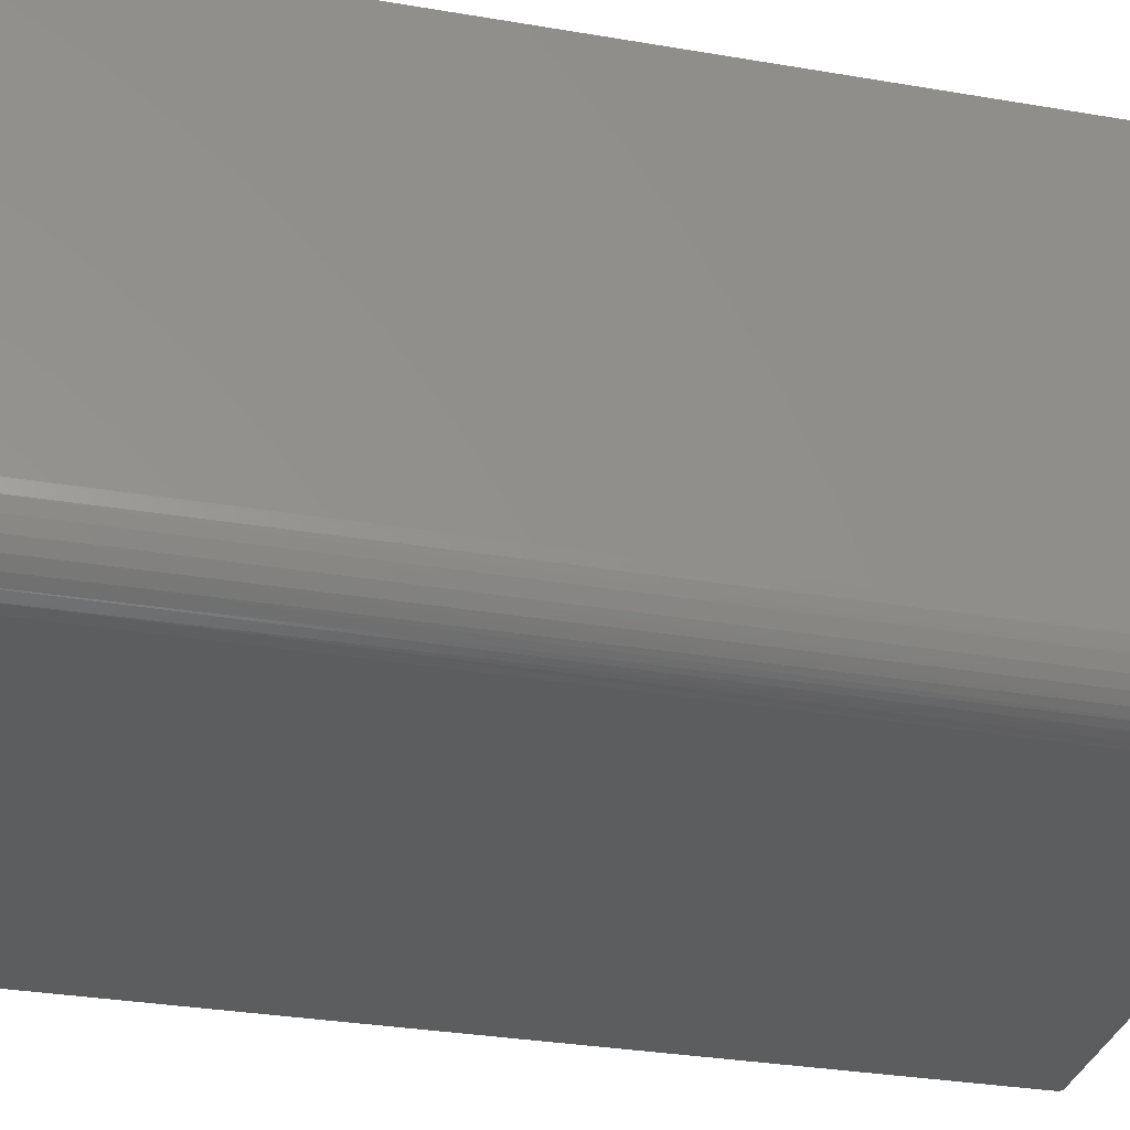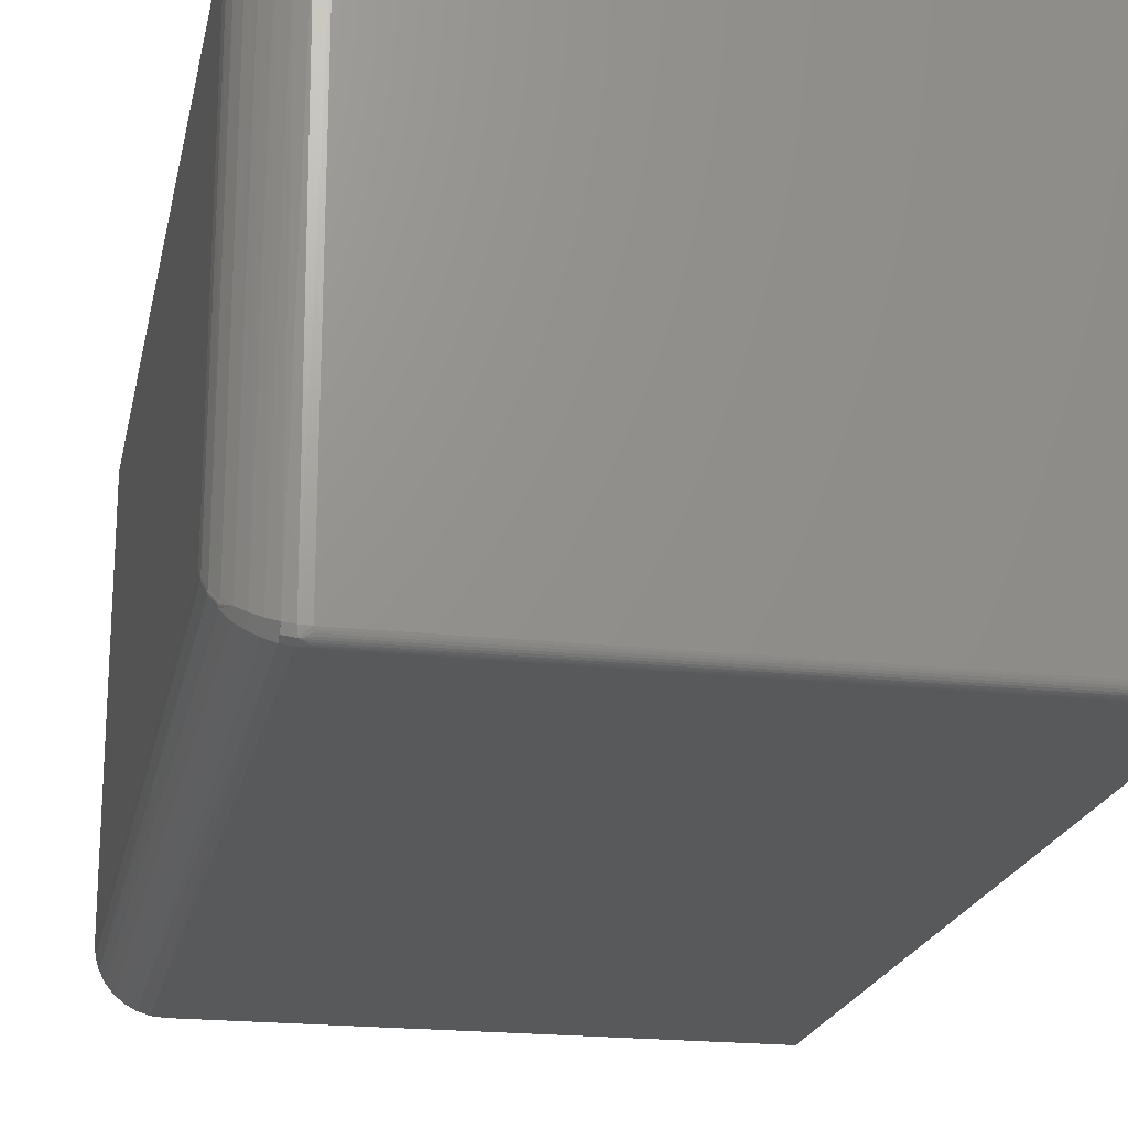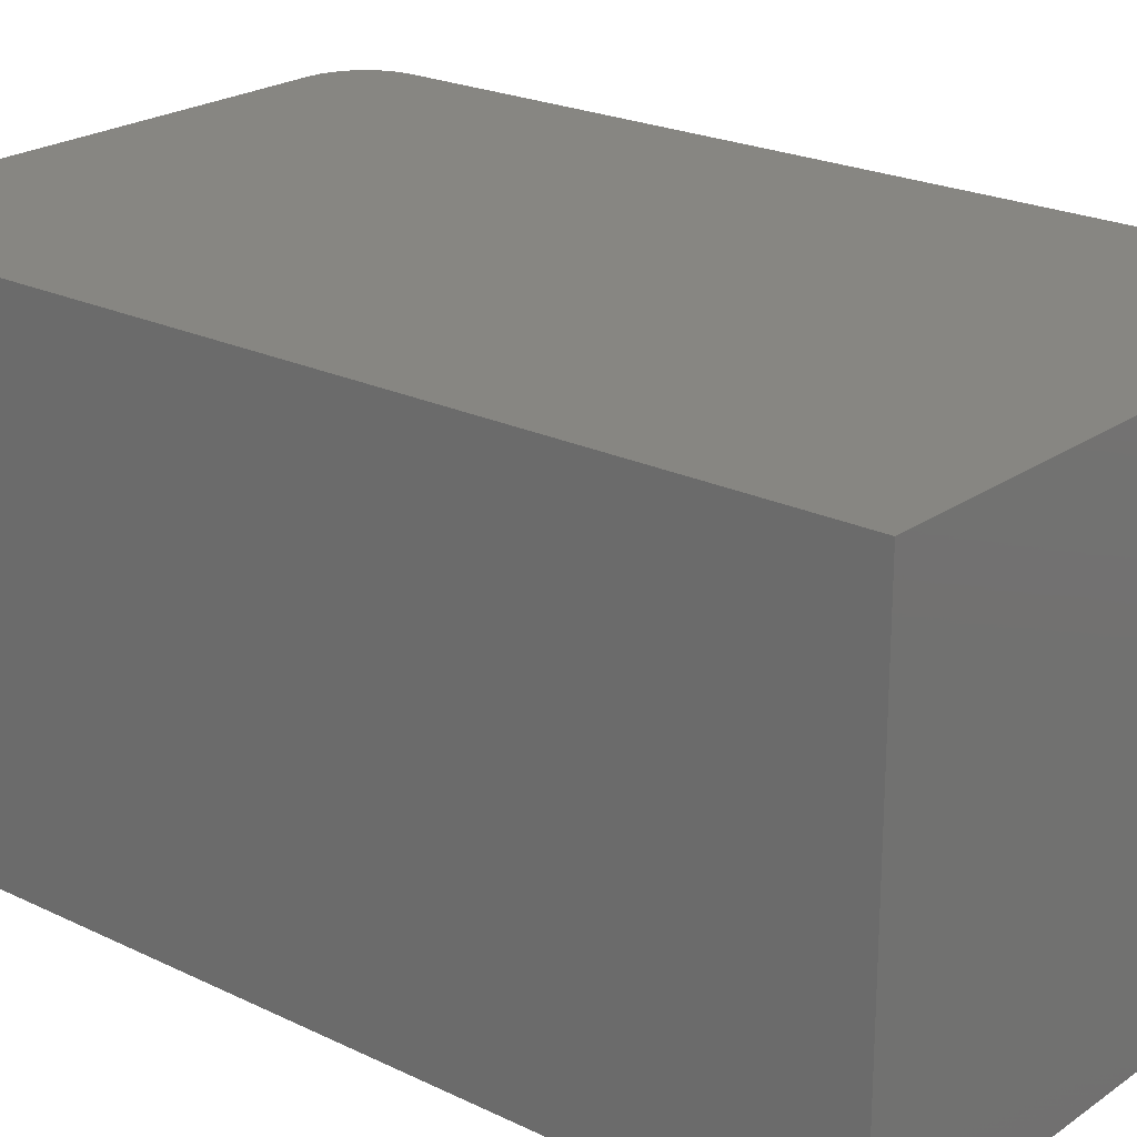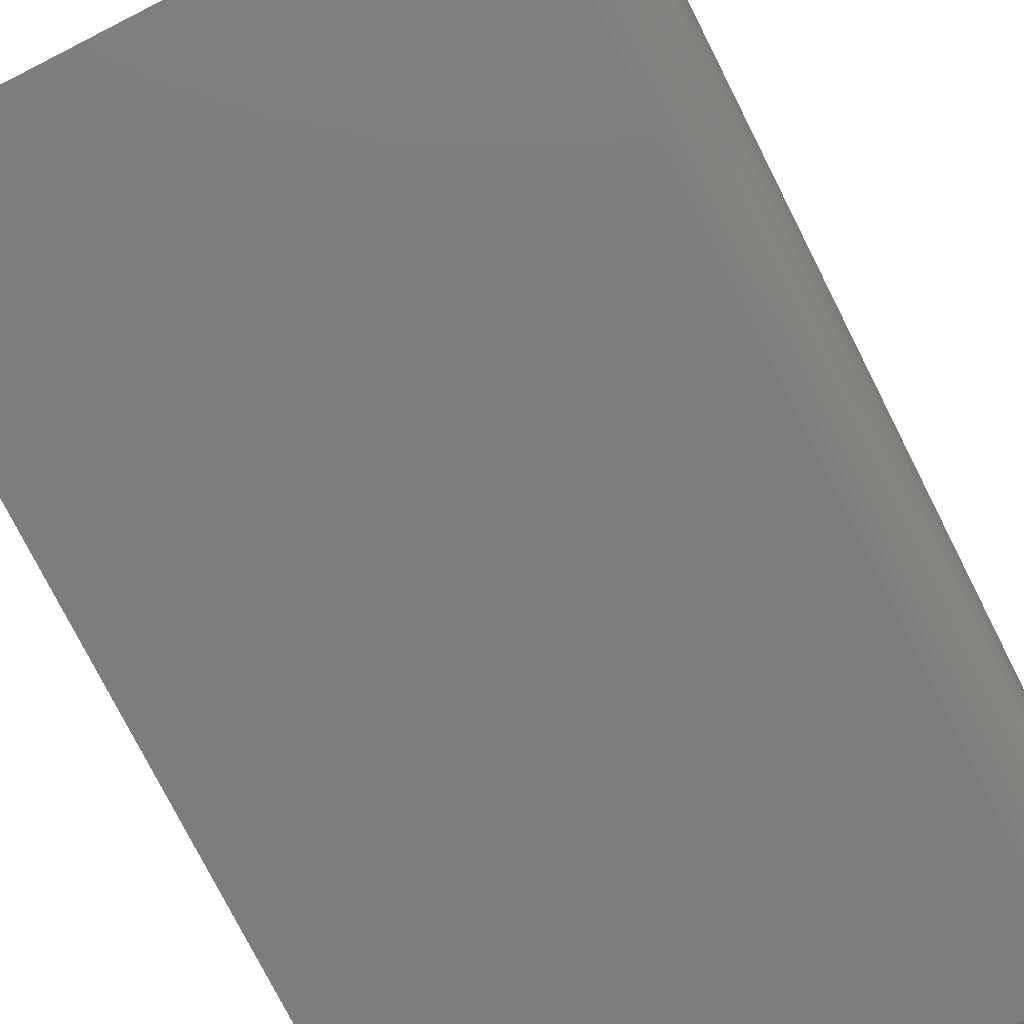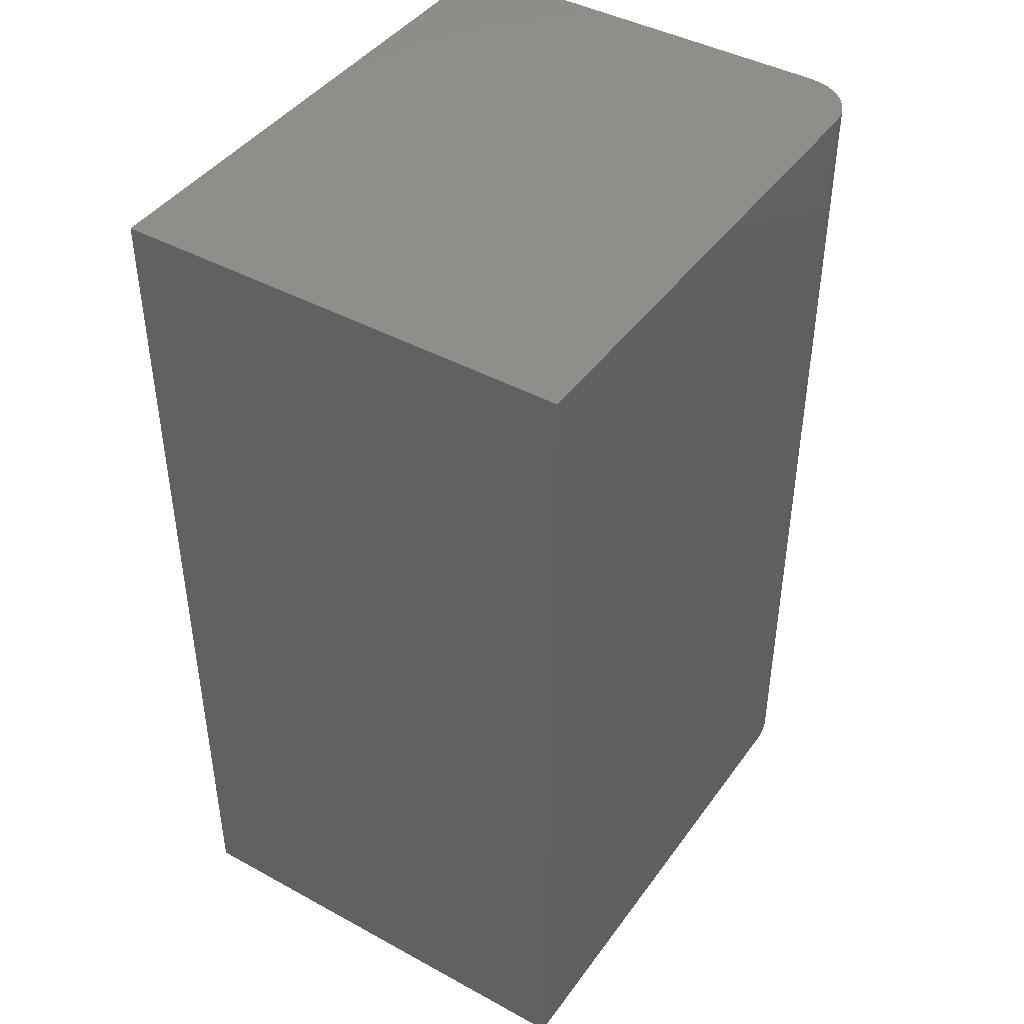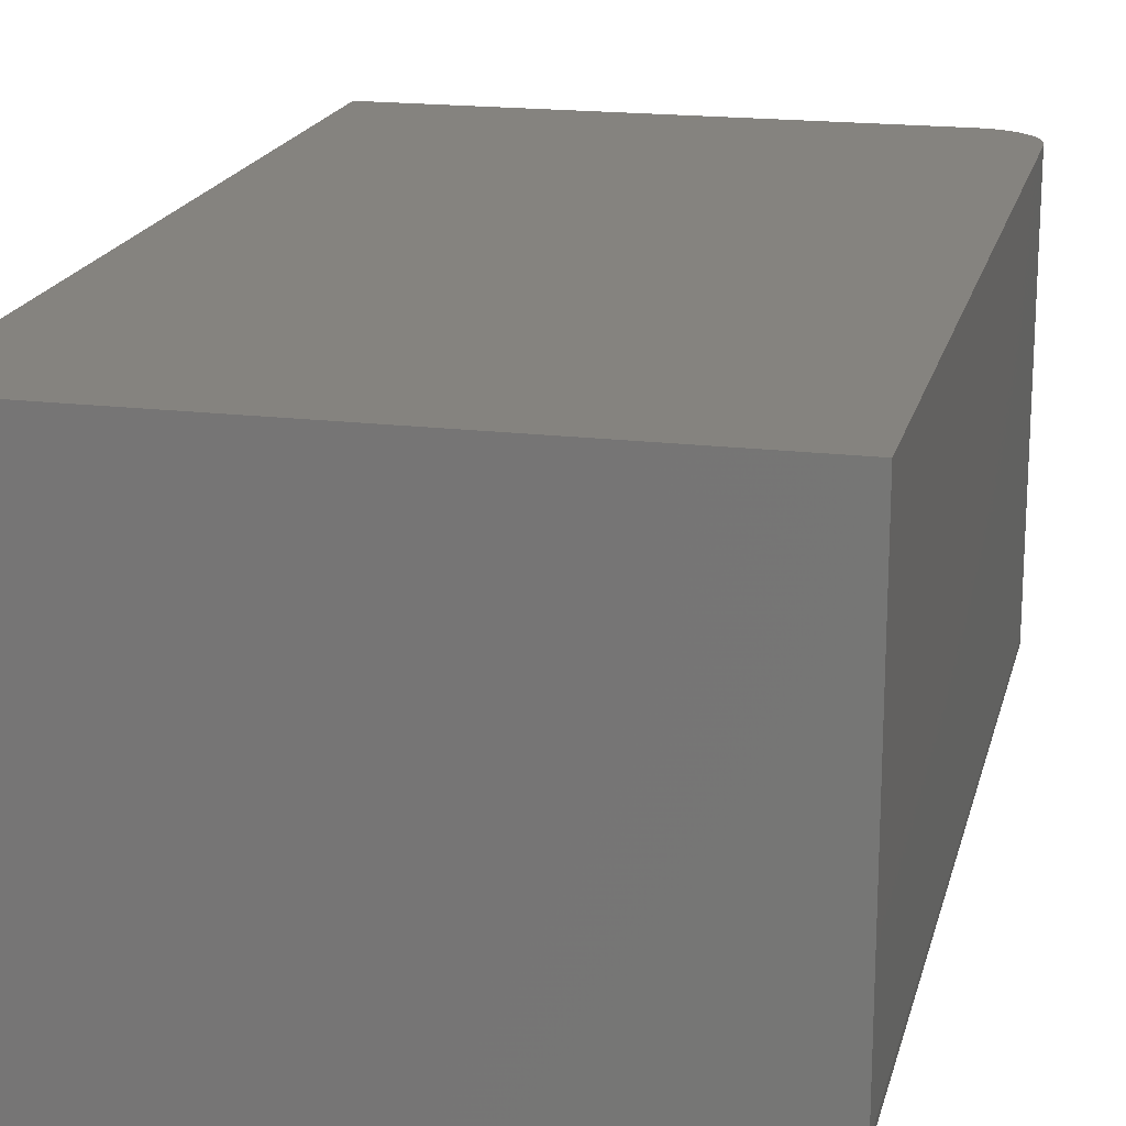
<metadata>
{"format":"stl","ext":"stl","renderer":"f3d","projection":"perspective","resolution":1024,"background":"white","views":[{"elev":-32.1,"azim":-103.4,"up":"+Z"},{"elev":-20.5,"azim":-11.4,"up":"+Z"},{"elev":22.4,"azim":129.9,"up":"+Z"},{"elev":-77.4,"azim":-153.1,"up":"+Z"},{"elev":42.9,"azim":123.0,"up":"+Y"},{"elev":18.5,"azim":-166.8,"up":"+Z"}]}
</metadata>
<code>
# stl→obj: 66 verts, 128 faces
v -0.375 -0.7344 0
v 0.4628 -0.7344 0
v -0.375 -0.7374 0.0003002
v 0.4628 -0.7374 0.0003002
v -0.375 -0.7404 0.001189
v 0.4628 -0.7404 0.001189
v -0.375 -0.7431 0.002633
v 0.4628 -0.7431 0.002633
v -0.375 -0.7454 0.004576
v 0.4628 -0.7454 0.004576
v -0.375 -0.7474 0.006944
v 0.4628 -0.7474 0.006944
v -0.375 -0.7488 0.009646
v 0.4628 -0.7488 0.009646
v -0.375 -0.7497 0.01258
v 0.4628 -0.7497 0.01258
v -0.375 -0.75 0.01562
v 0.4628 -0.75 0.01562
v -0.375 0.75 0
v 0.4628 0.75 0
v -0.4688 0.75 0.75
v -0.4688 0.75 0.09375
v -0.4688 -0.6562 0.75
v -0.4688 -0.6562 0.09375
v -0.375 -0.75 0.75
v 0.4628 -0.75 0.75
v -0.4669 -0.6745 0.75
v -0.4616 -0.6921 0.75
v -0.453 -0.7083 0.75
v -0.4413 -0.7225 0.75
v -0.4271 -0.7342 0.75
v -0.4109 -0.7429 0.75
v -0.3933 -0.7482 0.75
v 0.4628 0.75 0.75
v -0.3933 0.75 0.001801
v -0.4109 0.75 0.007136
v -0.4271 0.75 0.0158
v -0.4413 0.75 0.02746
v -0.453 0.75 0.04167
v -0.4616 0.75 0.05787
v -0.4669 0.75 0.07546
v -0.403 -0.7457 0.01918
v -0.4171 -0.74 0.02395
v -0.4301 -0.7321 0.03053
v -0.4528 -0.7086 0.05012
v -0.4622 -0.6908 0.06498
v -0.3892 -0.7489 0.01652
v -0.4425 -0.7213 0.03951
v -0.4675 -0.6712 0.08128
v -0.403 -0.7308 0.004267
v -0.4171 -0.726 0.009993
v -0.4301 -0.7195 0.01788
v -0.4425 -0.7105 0.02866
v -0.3892 -0.7335 0.001076
v -0.4528 -0.6999 0.04139
v -0.4622 -0.685 0.05923
v -0.4675 -0.6687 0.07878
v -0.4676 -0.67 0.08002
v -0.4033 -0.7413 0.008684
v -0.4626 -0.687 0.06104
v -0.4626 -0.689 0.06298
v -0.4535 -0.7018 0.04284
v -0.4539 -0.7037 0.04448
v -0.4539 -0.7055 0.04628
v -0.4535 -0.7072 0.04817
v -0.3874 -0.7447 0.005346
f 1 2 3
f 3 2 4
f 3 4 5
f 5 4 6
f 5 6 7
f 7 6 8
f 7 8 9
f 9 8 10
f 9 10 11
f 11 10 12
f 11 12 13
f 13 12 14
f 13 14 15
f 15 14 16
f 15 16 17
f 17 16 18
f 1 19 2
f 2 19 20
f 21 22 23
f 23 22 24
f 25 17 26
f 26 17 18
f 23 27 28
f 23 28 29
f 23 29 30
f 23 30 31
f 23 31 32
f 23 32 33
f 23 33 25
f 23 25 26
f 23 26 34
f 23 34 21
f 21 34 20
f 21 20 19
f 21 19 35
f 21 35 36
f 21 36 37
f 21 37 38
f 21 38 39
f 21 39 40
f 21 40 41
f 21 41 22
f 33 32 42
f 42 32 43
f 43 32 31
f 43 31 44
f 44 31 30
f 45 29 28
f 45 28 46
f 46 28 27
f 17 25 47
f 47 25 33
f 47 33 42
f 29 45 30
f 30 45 48
f 30 48 44
f 23 24 27
f 27 24 49
f 27 49 46
f 35 50 36
f 50 51 36
f 37 36 51
f 51 52 37
f 38 37 52
f 52 53 38
f 19 1 35
f 35 1 54
f 35 54 50
f 38 53 39
f 39 53 55
f 39 55 40
f 40 55 56
f 40 56 41
f 24 22 57
f 57 22 41
f 57 41 56
f 57 58 24
f 58 49 24
f 53 52 44
f 52 51 43
f 44 52 43
f 50 59 42
f 42 51 50
f 43 51 42
f 42 59 47
f 57 56 60
f 60 58 57
f 61 58 60
f 49 58 61
f 46 49 61
f 56 55 62
f 62 60 56
f 63 60 62
f 60 63 64
f 64 61 60
f 61 64 65
f 65 46 61
f 45 46 65
f 55 53 62
f 48 45 65
f 48 65 64
f 48 64 63
f 48 63 62
f 48 62 53
f 48 53 44
f 54 1 3
f 54 3 5
f 54 5 66
f 54 66 59
f 54 59 50
f 66 5 7
f 66 7 9
f 66 9 11
f 66 11 13
f 66 13 15
f 66 15 17
f 66 17 47
f 66 47 59
f 18 16 14
f 34 26 6
f 34 6 4
f 34 4 2
f 34 2 20
f 26 18 14
f 26 14 12
f 26 12 10
f 26 10 8
f 26 8 6

</code>
